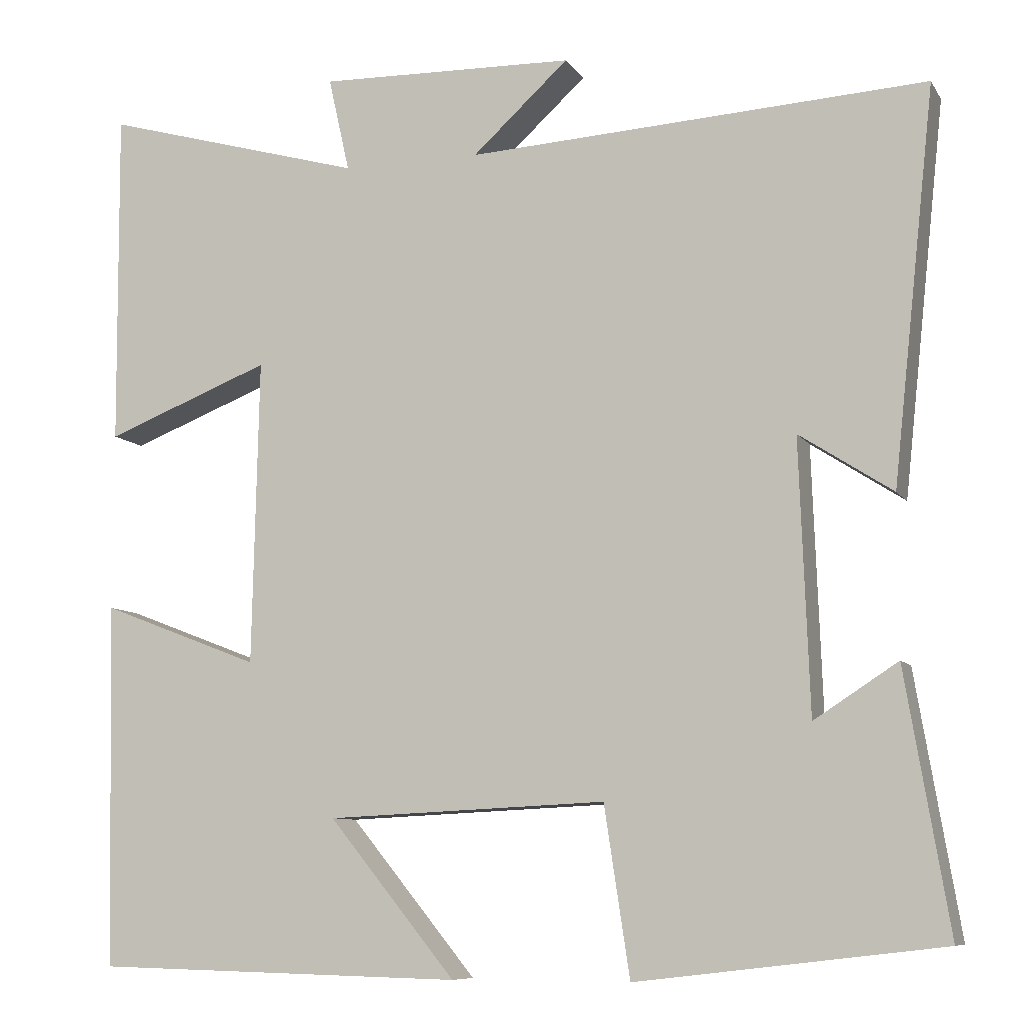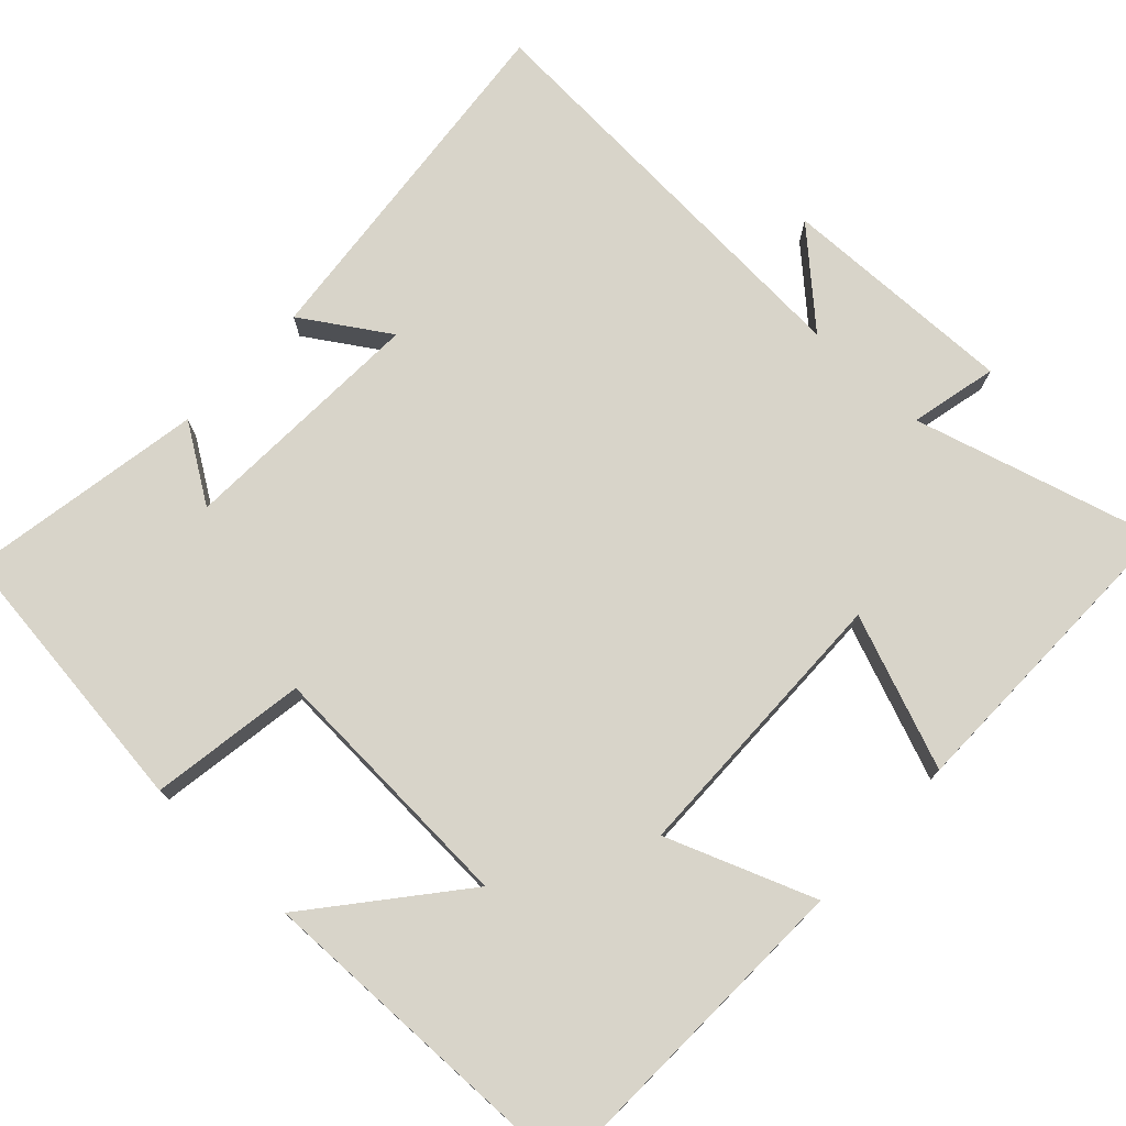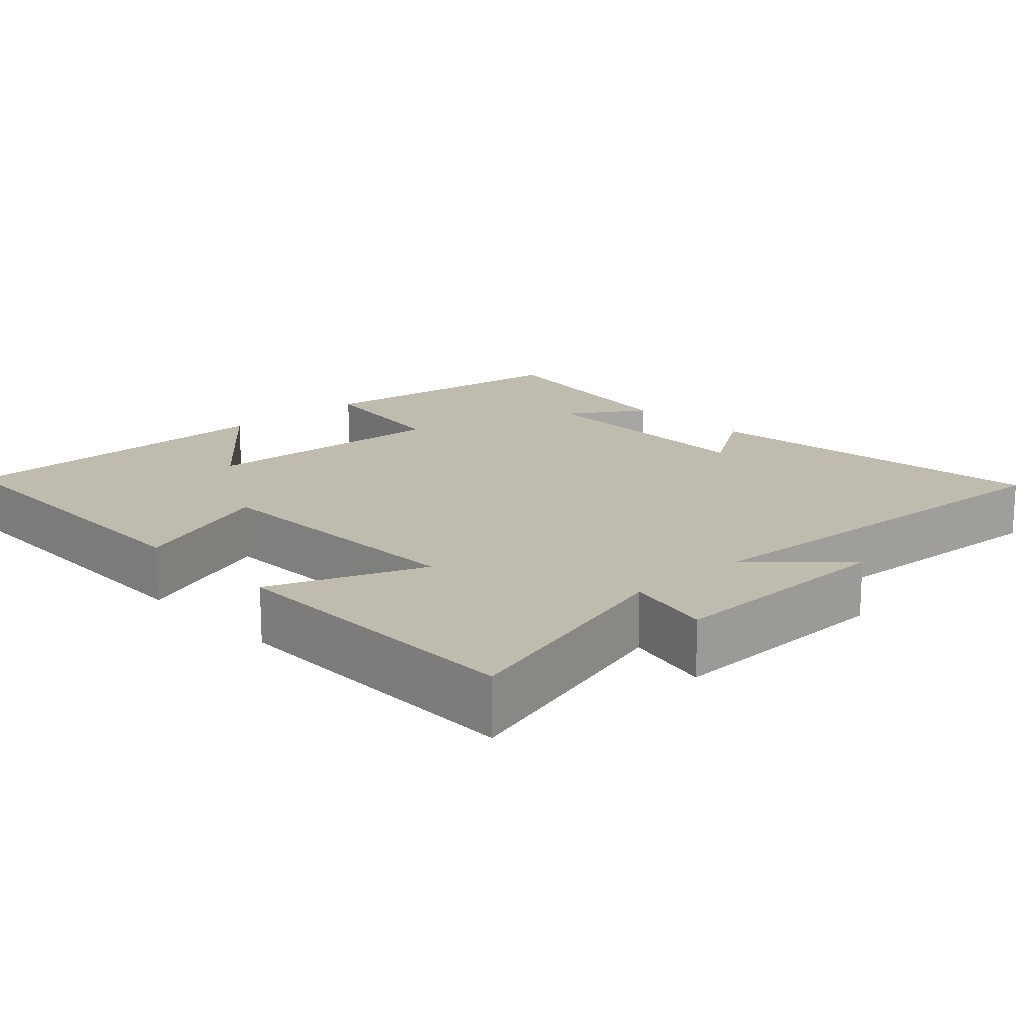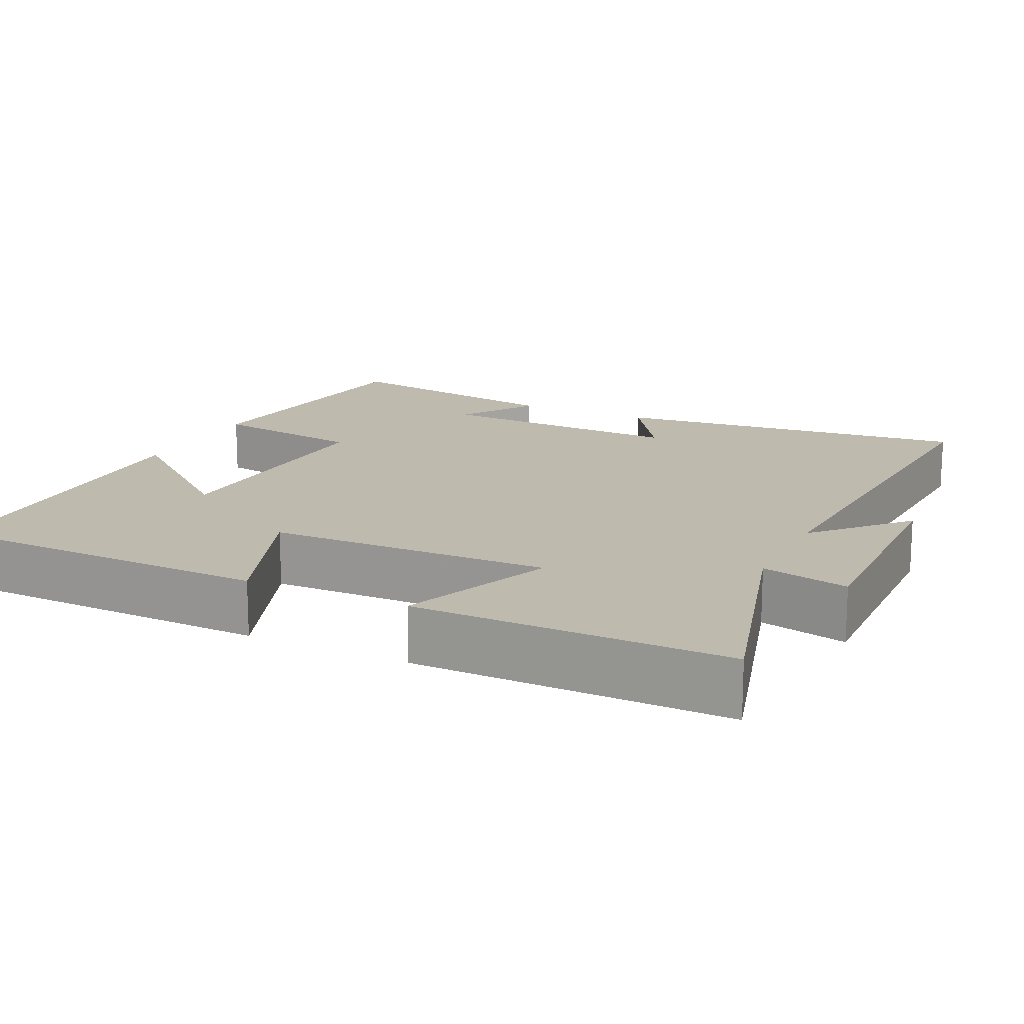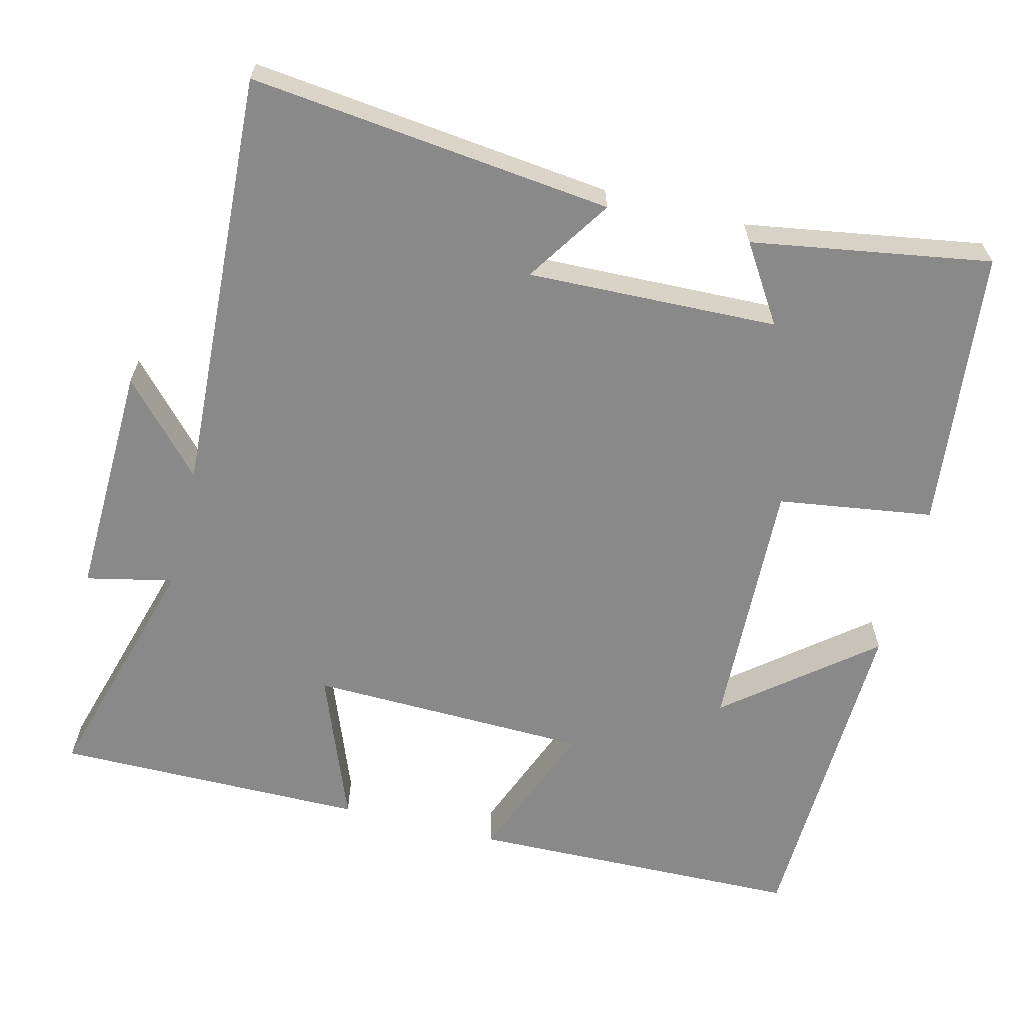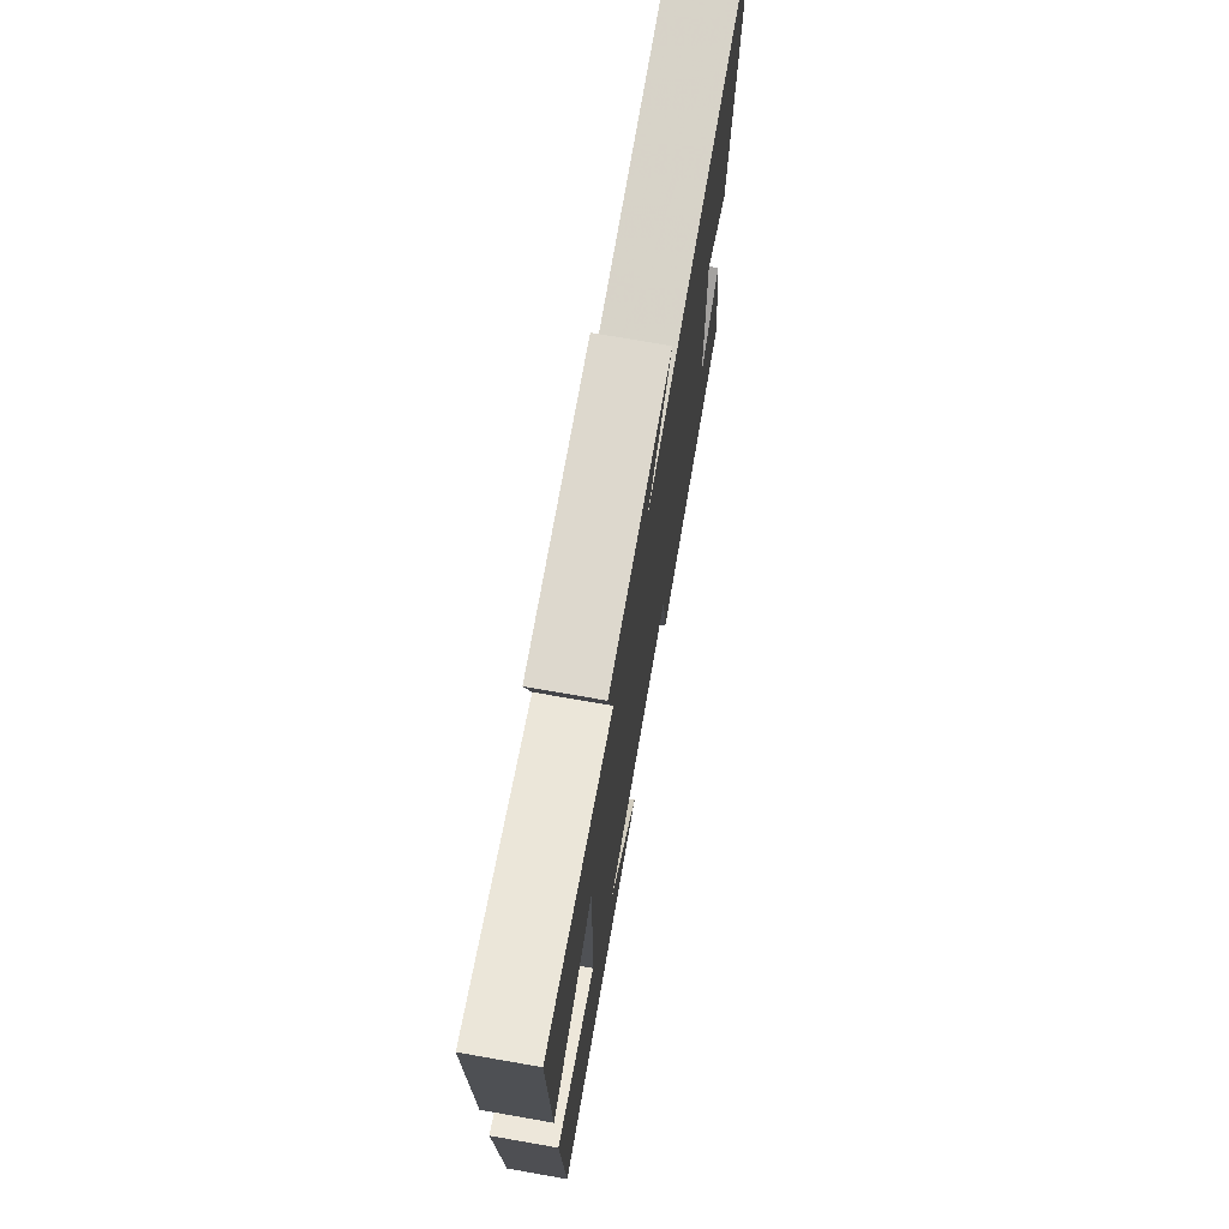
<metadata>
{"format":"obj","ext":"obj","renderer":"f3d","projection":"perspective","resolution":1024,"background":"white","views":[{"elev":-8.7,"azim":19.3,"up":"+Z"},{"elev":75.0,"azim":-136.7,"up":"+Y"},{"elev":16.1,"azim":-43.1,"up":"+Y"},{"elev":15.8,"azim":-64.2,"up":"+Y"},{"elev":-63.2,"azim":75.7,"up":"+Y"},{"elev":73.8,"azim":-80.1,"up":"+Z"}]}
</metadata>
<code>
v -0.503 0.07 0.591
v -0.181 0.07 0.5
v -0.207 0.07 0.616
v 0.107 0.07 0.608
v -0.011 0.07 0.5
v 0.552 0.07 0.532
v 0.5 0.07 0.052
v 0.386 0.07 0.126
v 0.398 0.07 -0.206
v 0.5 0.07 -0.14
v 0.553 0.07 -0.456
v 0.181 0.07 -0.5
v 0.15 0.07 -0.294
v -0.192 0.07 -0.31
v -0.037 0.07 -0.5
v -0.489 0.07 -0.489
v -0.5 0.07 -0.043
v -0.305 0.07 -0.118
v -0.297 0.07 0.256
v -0.5 0.07 0.177
v -0.503 0 0.591
v -0.181 0 0.5
v -0.207 0 0.616
v 0.107 0 0.608
v -0.011 0 0.5
v 0.552 0 0.532
v 0.5 0 0.052
v 0.386 0 0.126
v 0.398 0 -0.206
v 0.5 0 -0.14
v 0.553 0 -0.456
v 0.181 0 -0.5
v 0.15 0 -0.294
v -0.192 0 -0.31
v -0.037 0 -0.5
v -0.489 0 -0.489
v -0.5 0 -0.043
v -0.305 0 -0.118
v -0.297 0 0.256
v -0.5 0 0.177
f 19 20 1 2
f 18 19 2
f 16 17 18
f 14 15 16
f 14 16 18
f 13 14 18 2
f 9 10 11 12
f 8 9 12 13
f 5 6 7 8
f 13 2 3
f 8 13 3
f 5 8 3
f 3 4 5
f 22 21 40 39
f 22 39 38
f 38 37 36
f 36 35 34
f 38 36 34
f 22 38 34 33
f 32 31 30 29
f 33 32 29 28
f 28 27 26 25
f 23 22 33
f 23 33 28
f 23 28 25
f 25 24 23
f 1 21 22 2
f 2 22 23 3
f 3 23 24 4
f 4 24 25 5
f 5 25 26 6
f 6 26 27 7
f 7 27 28 8
f 8 28 29 9
f 9 29 30 10
f 10 30 31 11
f 11 31 32 12
f 12 32 33 13
f 13 33 34 14
f 14 34 35 15
f 15 35 36 16
f 16 36 37 17
f 17 37 38 18
f 18 38 39 19
f 19 39 40 20
f 20 40 21 1

</code>
